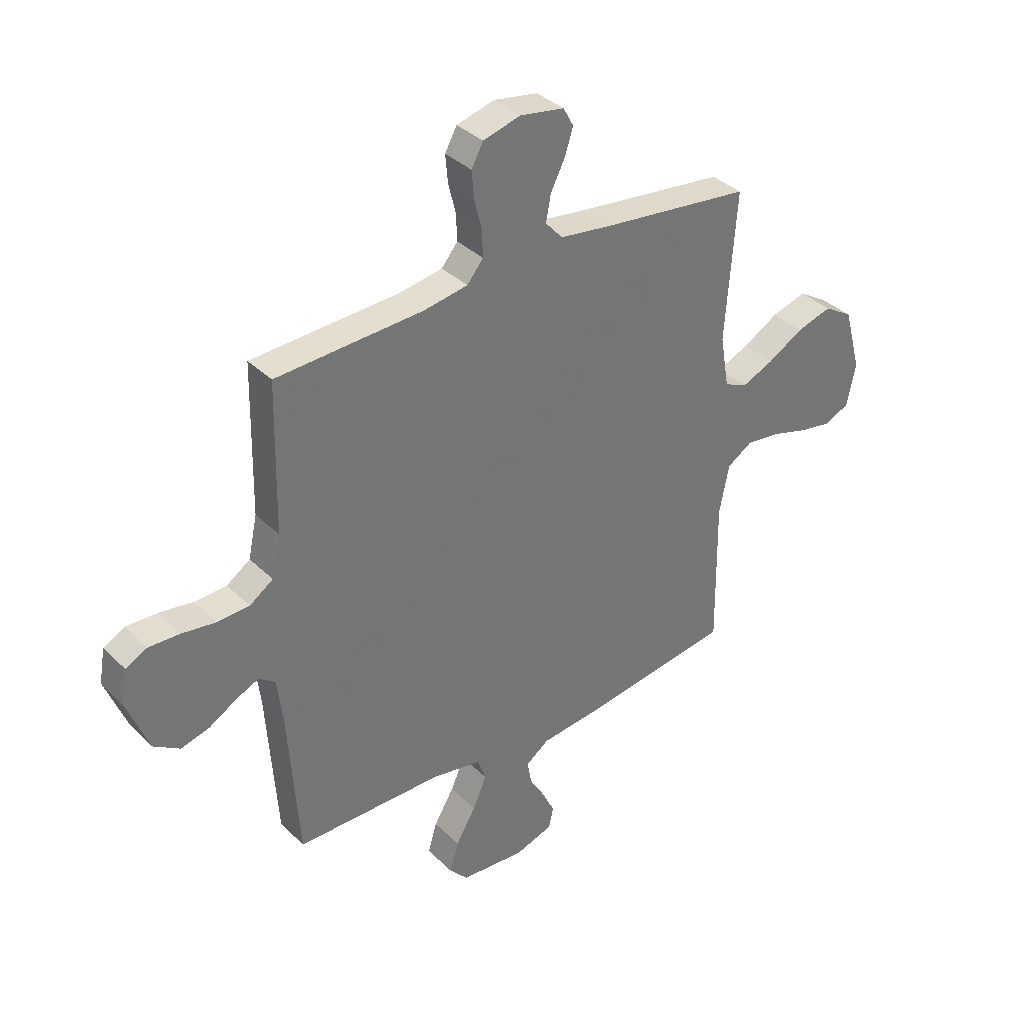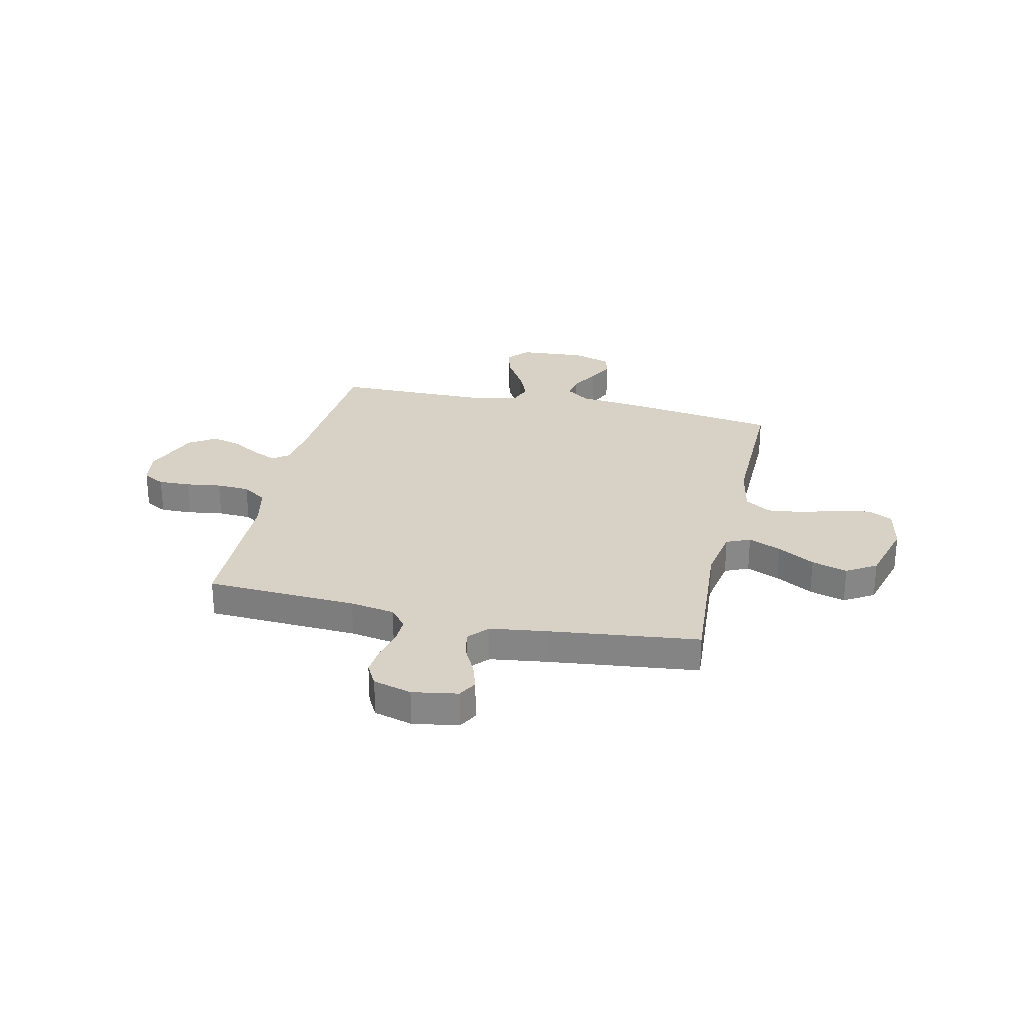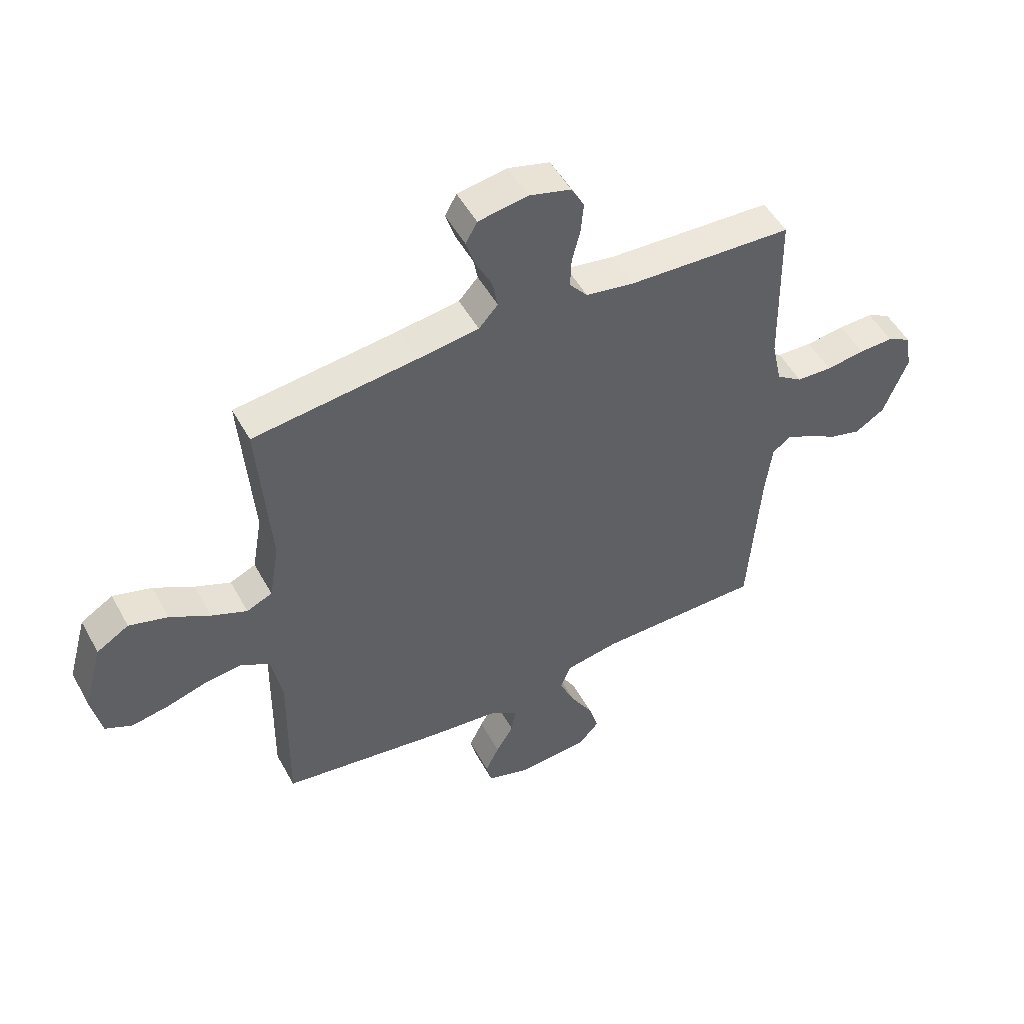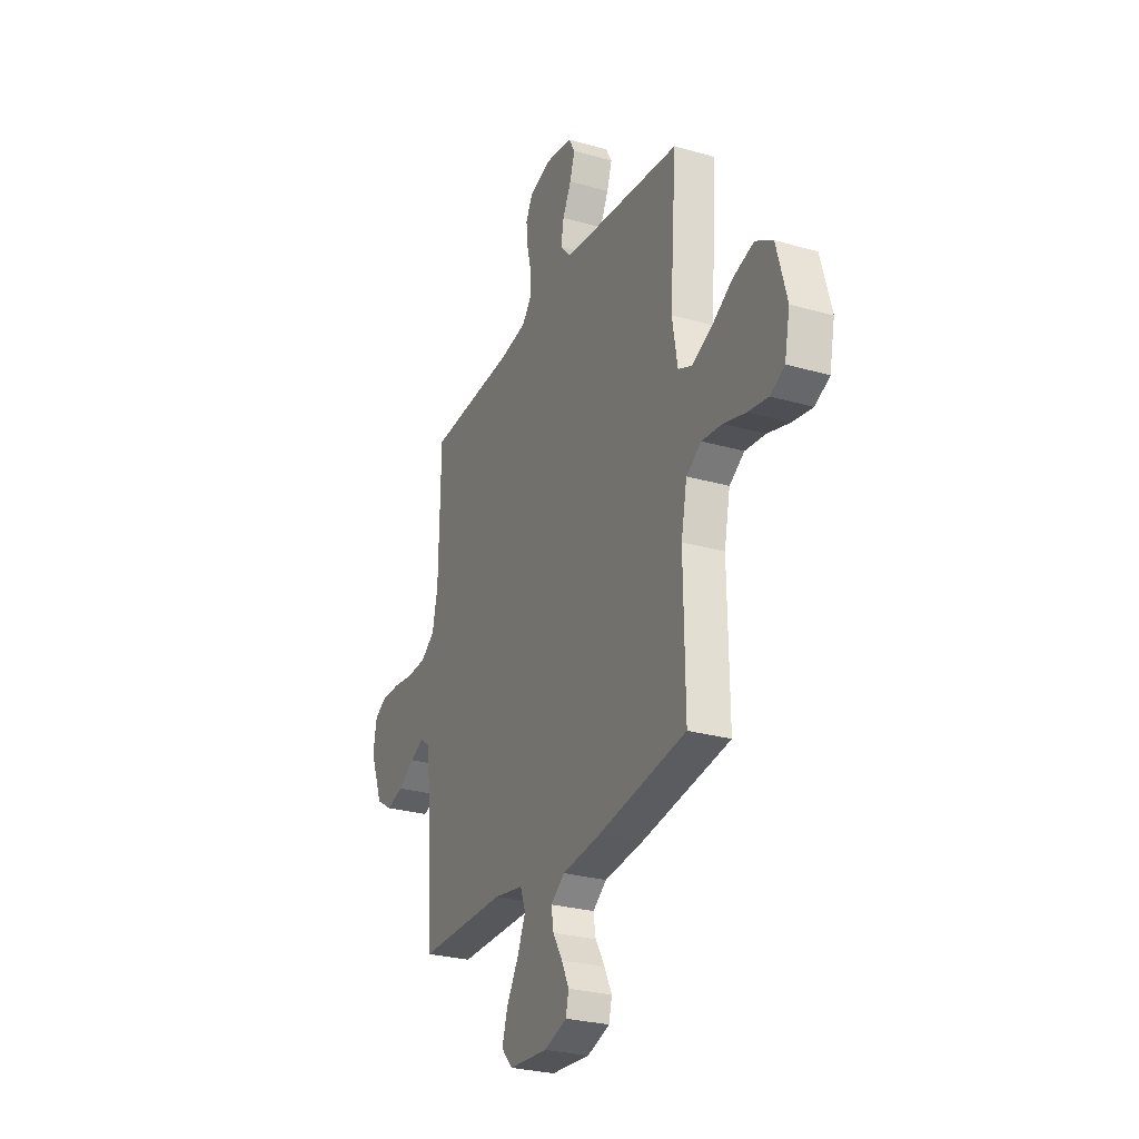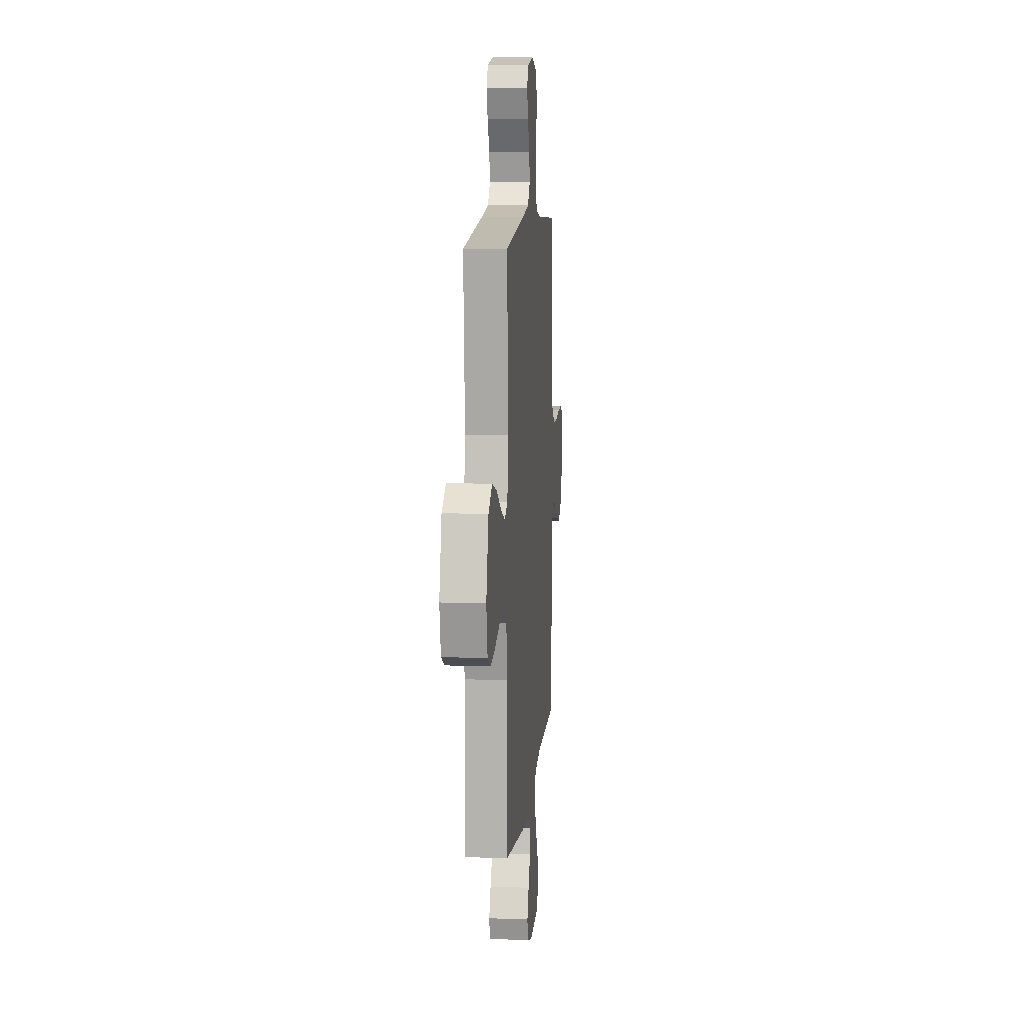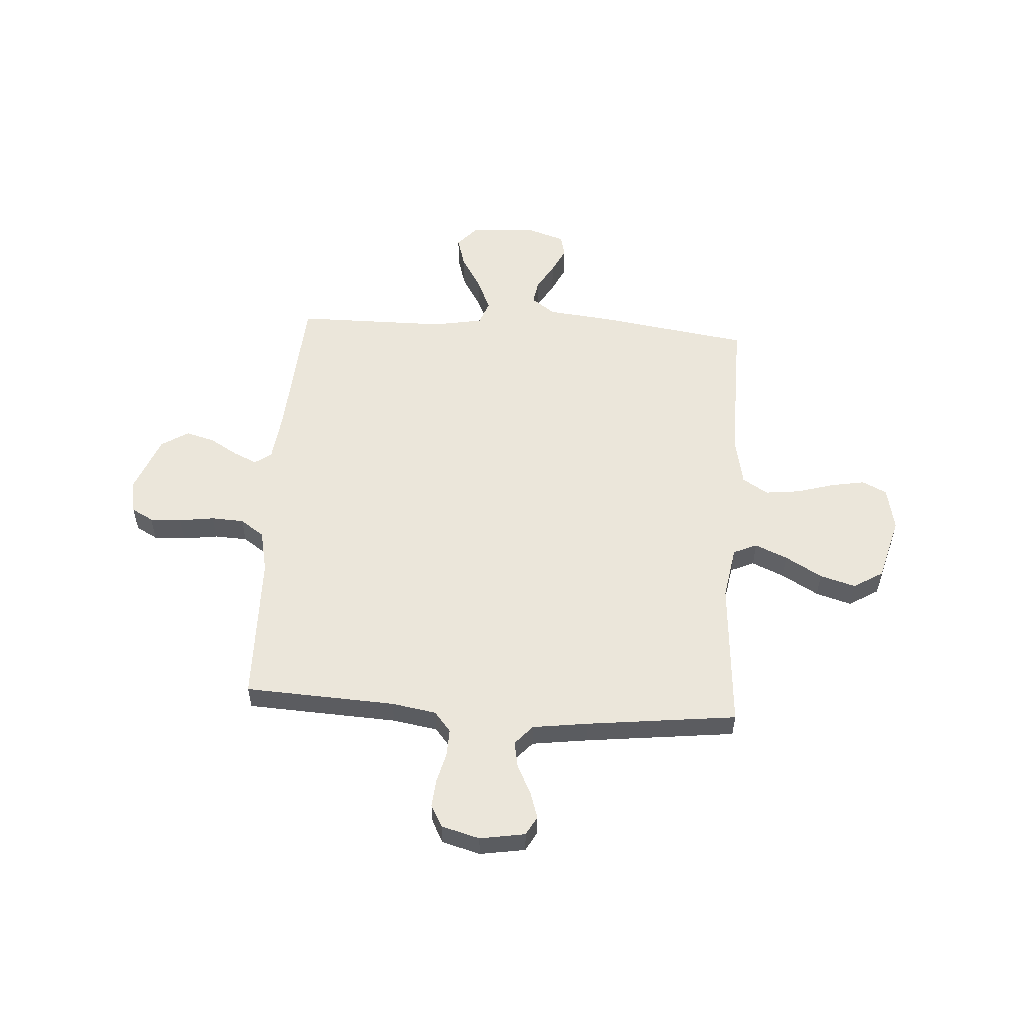
<metadata>
{"format":"obj","ext":"obj","renderer":"f3d","projection":"perspective","resolution":1024,"background":"white","views":[{"elev":35.7,"azim":-38.3,"up":"+Z"},{"elev":27.6,"azim":12.7,"up":"+Y"},{"elev":50.9,"azim":151.9,"up":"+Z"},{"elev":-27.6,"azim":66.4,"up":"+Z"},{"elev":9.6,"azim":95.0,"up":"+Z"},{"elev":54.9,"azim":3.8,"up":"+Y"}]}
</metadata>
<code>
v -0.5 0.07 0.5
v -0.2 0.07 0.515
v -0.111 0.07 0.53
v -0.078 0.07 0.57
v -0.08 0.07 0.624
v -0.095 0.07 0.684
v -0.1 0.07 0.74
v -0.076 0.07 0.784
v 0 0.07 0.805
v 0.09 0.07 0.79
v 0.111 0.07 0.752
v 0.094 0.07 0.699
v 0.065 0.07 0.642
v 0.055 0.07 0.589
v 0.09 0.07 0.55
v 0.2 0.07 0.535
v 0.5 0.07 0.5
v 0.478 0.07 0.2
v 0.496 0.07 0.094
v 0.543 0.07 0.073
v 0.608 0.07 0.101
v 0.681 0.07 0.143
v 0.752 0.07 0.164
v 0.811 0.07 0.128
v 0.846 0.07 0
v 0.828 0.07 -0.087
v 0.779 0.07 -0.111
v 0.711 0.07 -0.099
v 0.636 0.07 -0.077
v 0.567 0.07 -0.069
v 0.516 0.07 -0.101
v 0.496 0.07 -0.2
v 0.5 0.07 -0.5
v 0.2 0.07 -0.544
v 0.069 0.07 -0.558
v 0.022 0.07 -0.592
v 0.03 0.07 -0.64
v 0.062 0.07 -0.694
v 0.087 0.07 -0.746
v 0.077 0.07 -0.789
v 0 0.07 -0.814
v -0.131 0.07 -0.804
v -0.169 0.07 -0.762
v -0.151 0.07 -0.701
v -0.11 0.07 -0.632
v -0.082 0.07 -0.568
v -0.1 0.07 -0.52
v -0.2 0.07 -0.502
v -0.5 0.07 -0.5
v -0.521 0.07 -0.2
v -0.533 0.07 -0.101
v -0.566 0.07 -0.077
v -0.613 0.07 -0.098
v -0.669 0.07 -0.131
v -0.727 0.07 -0.147
v -0.781 0.07 -0.113
v -0.825 0.07 0
v -0.813 0.07 0.069
v -0.77 0.07 0.092
v -0.707 0.07 0.09
v -0.637 0.07 0.08
v -0.572 0.07 0.083
v -0.524 0.07 0.116
v -0.506 0.07 0.2
v -0.5 0 0.5
v -0.2 0 0.515
v -0.111 0 0.53
v -0.078 0 0.57
v -0.08 0 0.624
v -0.095 0 0.684
v -0.1 0 0.74
v -0.076 0 0.784
v 0 0 0.805
v 0.09 0 0.79
v 0.111 0 0.752
v 0.094 0 0.699
v 0.065 0 0.642
v 0.055 0 0.589
v 0.09 0 0.55
v 0.2 0 0.535
v 0.5 0 0.5
v 0.478 0 0.2
v 0.496 0 0.094
v 0.543 0 0.073
v 0.608 0 0.101
v 0.681 0 0.143
v 0.752 0 0.164
v 0.811 0 0.128
v 0.846 0 0
v 0.828 0 -0.087
v 0.779 0 -0.111
v 0.711 0 -0.099
v 0.636 0 -0.077
v 0.567 0 -0.069
v 0.516 0 -0.101
v 0.496 0 -0.2
v 0.5 0 -0.5
v 0.2 0 -0.544
v 0.069 0 -0.558
v 0.022 0 -0.592
v 0.03 0 -0.64
v 0.062 0 -0.694
v 0.087 0 -0.746
v 0.077 0 -0.789
v 0 0 -0.814
v -0.131 0 -0.804
v -0.169 0 -0.762
v -0.151 0 -0.701
v -0.11 0 -0.632
v -0.082 0 -0.568
v -0.1 0 -0.52
v -0.2 0 -0.502
v -0.5 0 -0.5
v -0.521 0 -0.2
v -0.533 0 -0.101
v -0.566 0 -0.077
v -0.613 0 -0.098
v -0.669 0 -0.131
v -0.727 0 -0.147
v -0.781 0 -0.113
v -0.825 0 0
v -0.813 0 0.069
v -0.77 0 0.092
v -0.707 0 0.09
v -0.637 0 0.08
v -0.572 0 0.083
v -0.524 0 0.116
v -0.506 0 0.2
f 58 59 60 61
f 58 61 62
f 57 58 62
f 56 57 62
f 53 54 55 56
f 52 53 56 62
f 51 52 62 63
f 48 49 50
f 47 48 50 51
f 42 43 44 45
f 42 45 46
f 41 42 46
f 40 41 46
f 37 38 39 40
f 37 40 46 47
f 32 33 34 35
f 31 32 35 36
f 26 27 28 29
f 26 29 30
f 25 26 30
f 24 25 30
f 21 22 23 24
f 20 21 24 30
f 19 20 30 31
f 16 17 18
f 15 16 18 19
f 14 15 19 31
f 10 11 12 13
f 10 13 14
f 9 10 14
f 8 9 14
f 5 6 7 8
f 4 5 8 14
f 3 4 14 31
f 64 1 2
f 36 37 47 51
f 36 51 63 64
f 31 36 64
f 2 3 31 64
f 125 124 123 122
f 126 125 122
f 126 122 121
f 126 121 120
f 120 119 118 117
f 126 120 117 116
f 127 126 116 115
f 114 113 112
f 115 114 112 111
f 109 108 107 106
f 110 109 106
f 110 106 105
f 110 105 104
f 104 103 102 101
f 111 110 104 101
f 99 98 97 96
f 100 99 96 95
f 93 92 91 90
f 94 93 90
f 94 90 89
f 94 89 88
f 88 87 86 85
f 94 88 85 84
f 95 94 84 83
f 82 81 80
f 83 82 80 79
f 95 83 79 78
f 77 76 75 74
f 78 77 74
f 78 74 73
f 78 73 72
f 72 71 70 69
f 78 72 69 68
f 95 78 68 67
f 66 65 128
f 115 111 101 100
f 128 127 115 100
f 128 100 95
f 128 95 67 66
f 1 65 66 2
f 2 66 67 3
f 3 67 68 4
f 4 68 69 5
f 5 69 70 6
f 6 70 71 7
f 7 71 72 8
f 8 72 73 9
f 9 73 74 10
f 10 74 75 11
f 11 75 76 12
f 12 76 77 13
f 13 77 78 14
f 14 78 79 15
f 15 79 80 16
f 16 80 81 17
f 17 81 82 18
f 18 82 83 19
f 19 83 84 20
f 20 84 85 21
f 21 85 86 22
f 22 86 87 23
f 23 87 88 24
f 24 88 89 25
f 25 89 90 26
f 26 90 91 27
f 27 91 92 28
f 28 92 93 29
f 29 93 94 30
f 30 94 95 31
f 31 95 96 32
f 32 96 97 33
f 33 97 98 34
f 34 98 99 35
f 35 99 100 36
f 36 100 101 37
f 37 101 102 38
f 38 102 103 39
f 39 103 104 40
f 40 104 105 41
f 41 105 106 42
f 42 106 107 43
f 43 107 108 44
f 44 108 109 45
f 45 109 110 46
f 46 110 111 47
f 47 111 112 48
f 48 112 113 49
f 49 113 114 50
f 50 114 115 51
f 51 115 116 52
f 52 116 117 53
f 53 117 118 54
f 54 118 119 55
f 55 119 120 56
f 56 120 121 57
f 57 121 122 58
f 58 122 123 59
f 59 123 124 60
f 60 124 125 61
f 61 125 126 62
f 62 126 127 63
f 63 127 128 64
f 64 128 65 1

</code>
